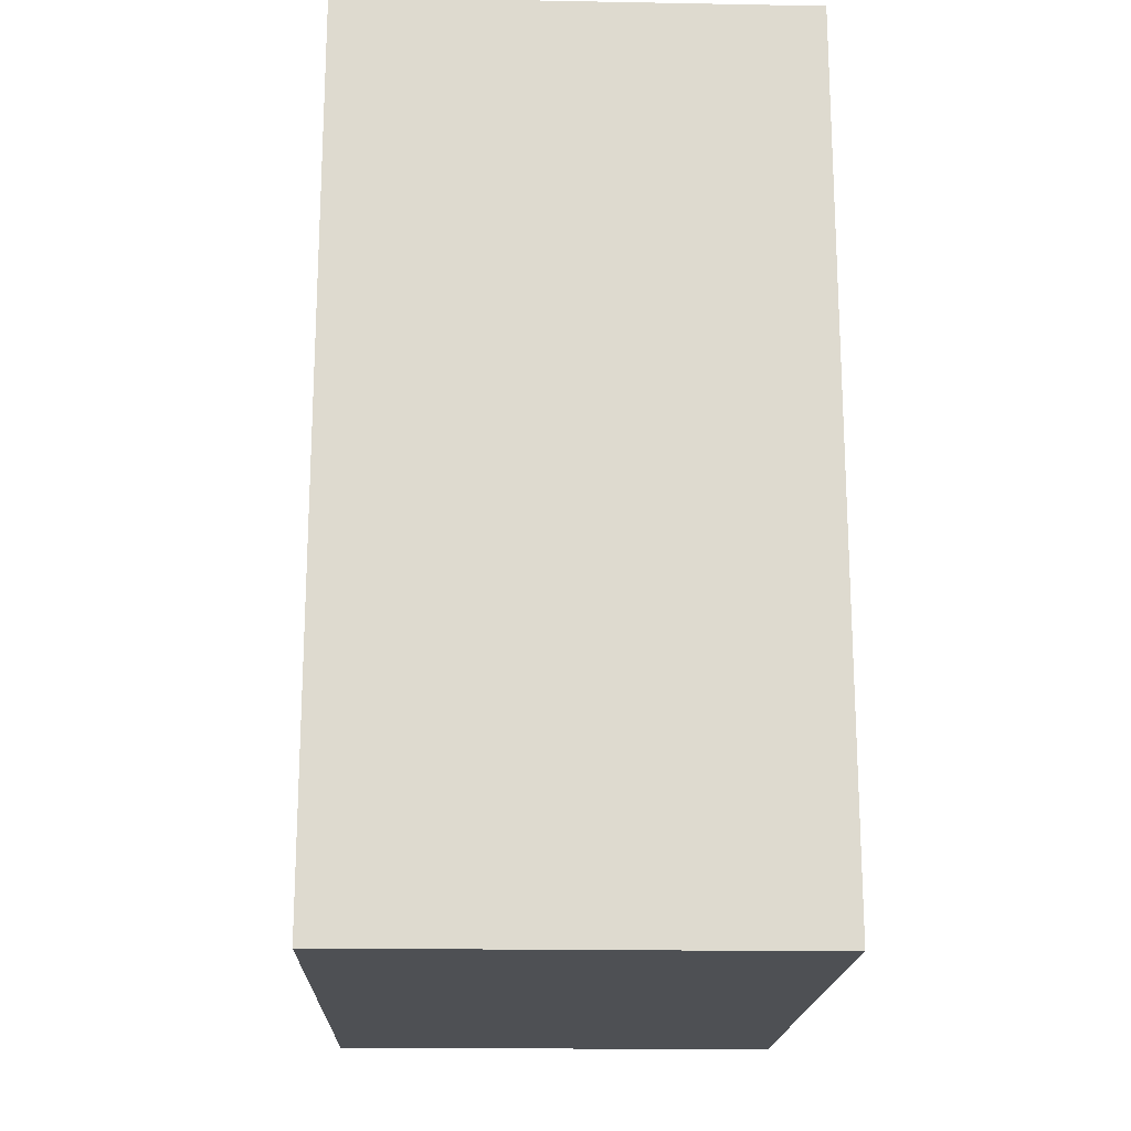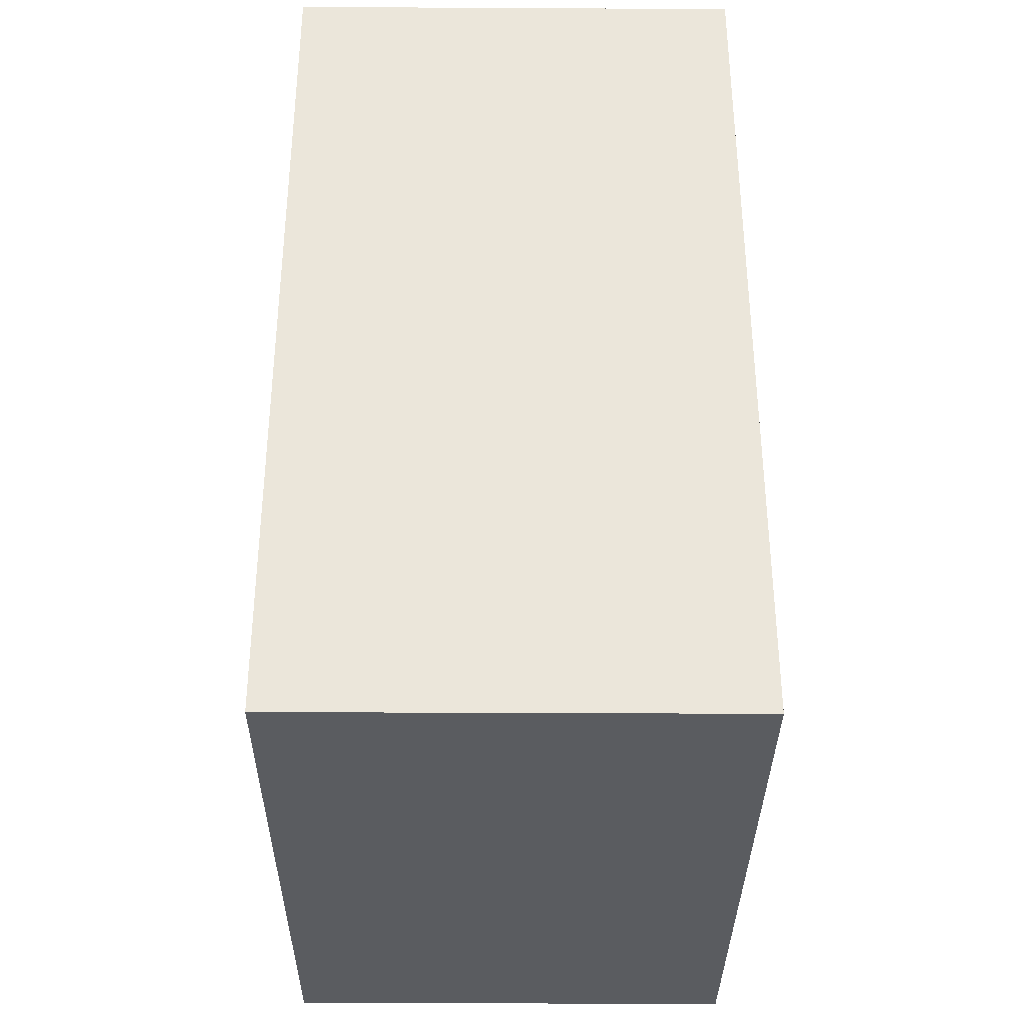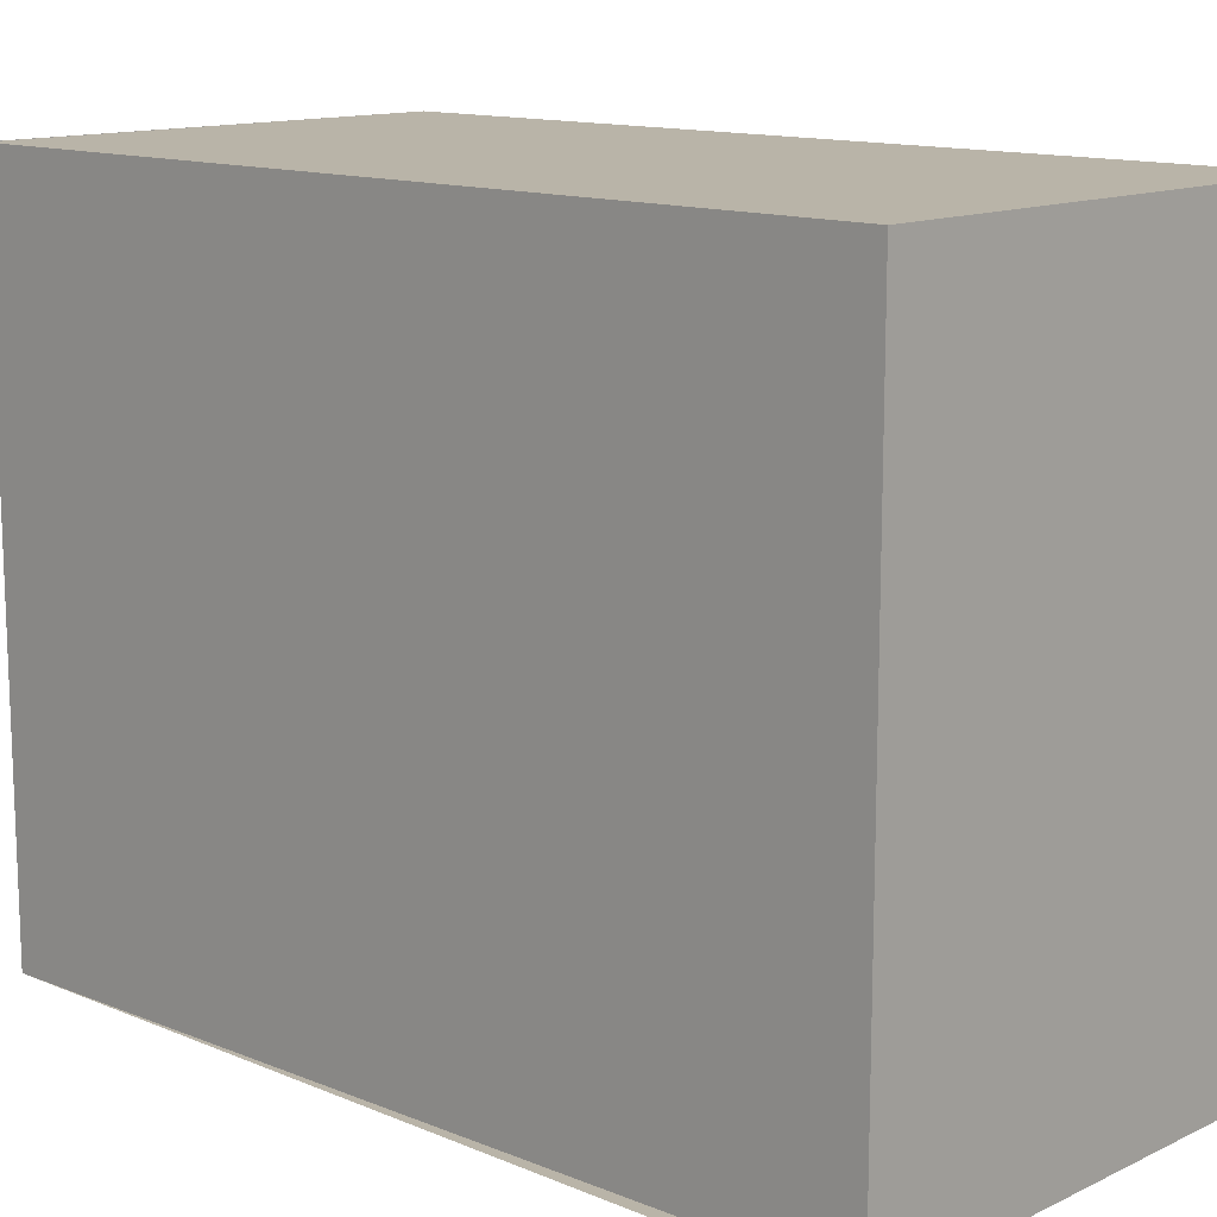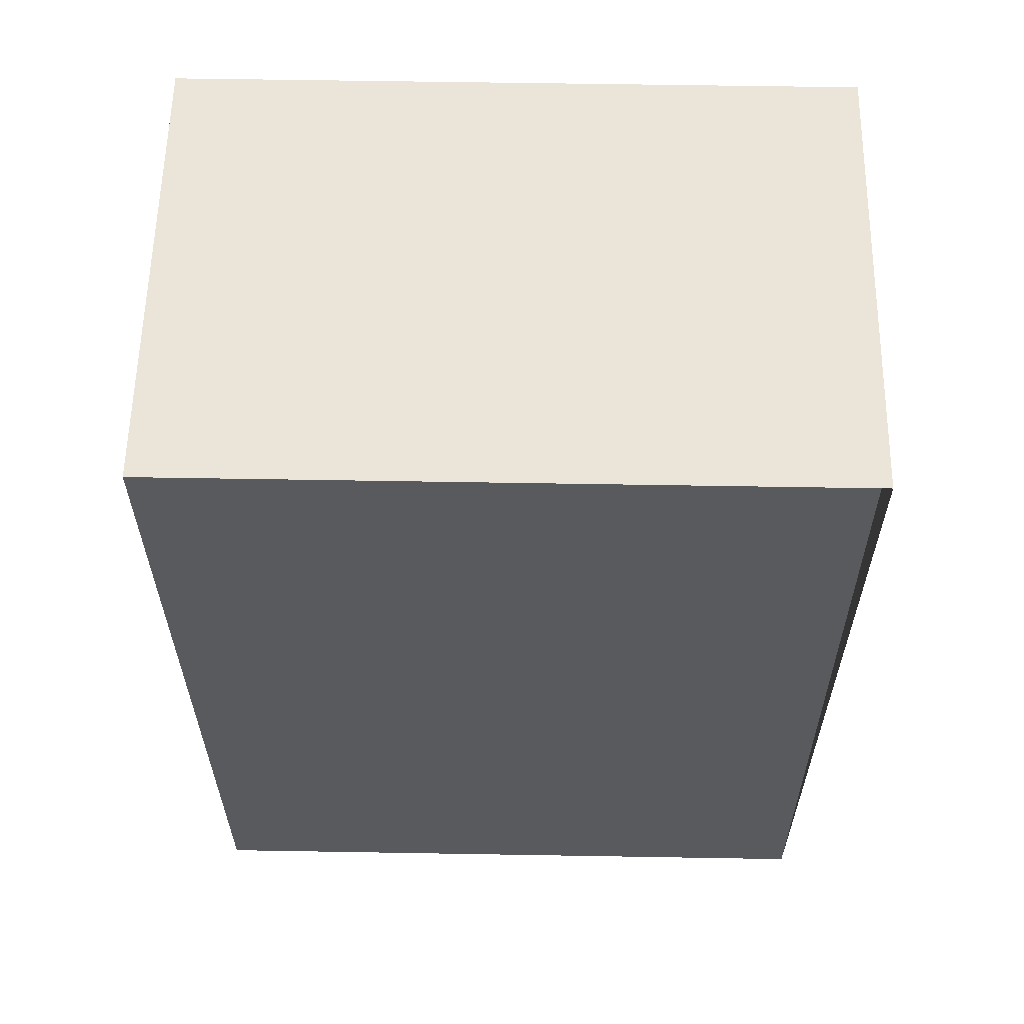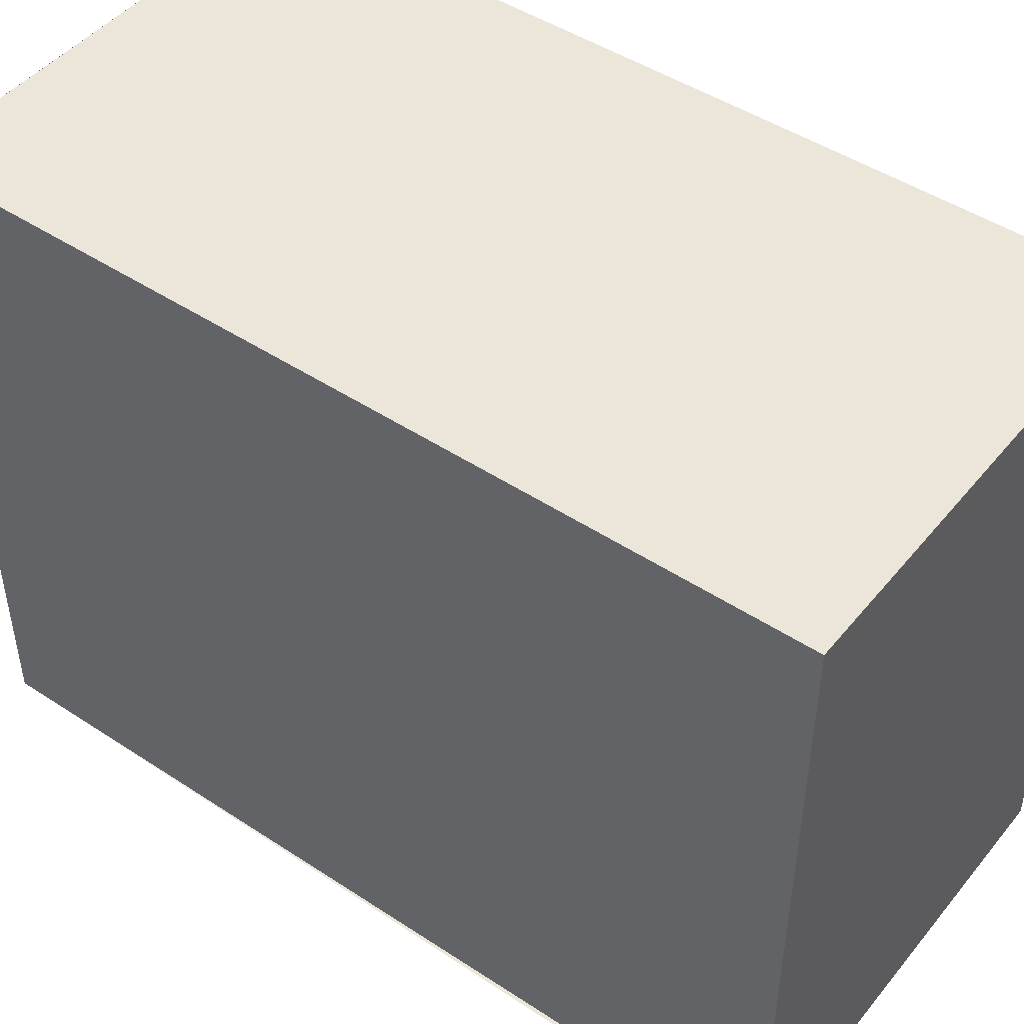
<metadata>
{"format":"obj","ext":"obj","renderer":"f3d","projection":"perspective","resolution":1024,"background":"white","views":[{"elev":-18.5,"azim":-2.0,"up":"+Y"},{"elev":-34.4,"azim":-0.4,"up":"+Y"},{"elev":13.1,"azim":133.3,"up":"+Z"},{"elev":59.3,"azim":91.0,"up":"+Y"},{"elev":46.8,"azim":127.0,"up":"+Z"}]}
</metadata>
<code>
o finger0_segment1
v 0.011 0.005 0.016
v 0.011 0.005 0.01599
v 0.011 0.005 0.01596
v 0.011 0.005 0.01592
v 0.011 0.005 0.01585
v 0.011 0.005 0.01577
v 0.011 0.005 0.01567
v 0.011 0.005 0.01555
v 0.011 0.005 0.01542
v 0.011 0.005 0.01527
v 0.011 0.005 0.0151
v 0.011 0.005 0.01492
v 0.011 0.005 0.01473
v 0.011 0.005 0.01452
v 0.011 0.005 0.01429
v 0.011 0.005 0.01406
v 0.011 0.005 0.0138
v 0.011 0.005 0.01354
v 0.011 0.005 0.01326
v 0.011 0.005 0.01297
v 0.011 0.005 0.01267
v 0.011 0.005 0.01236
v 0.011 0.005 0.01204
v 0.011 0.005 0.0117
v 0.011 0.005 0.01136
v 0.011 0.005 0.011
v 0.011 0.005 0.01064
v 0.011 0.005 0.01026
v 0.011 0.005 0.00988
v 0.011 0.005 0.00949
v 0.011 0.005 0.00909
v 0.011 0.005 0.00868
v 0.011 0.005 0.00827
v 0.011 0.005 0.00785
v 0.011 0.005 0.00742
v 0.011 0.005 0.00698
v 0.011 0.005 0.00654
v 0.011 0.005 0.0061
v 0.011 0.005 0.00565
v 0.011 0.005 0.00519
v 0.011 0.005 0.00474
v 0.011 0.005 0.00427
v 0.011 0.005 0.00381
v 0.011 0.005 0.00334
v 0.011 0.005 0.00287
v 0.011 0.005 0.00239
v 0.011 0.005 0.00192
v 0.011 0.005 0.00144
v 0.011 0.005 0.00096
v 0.011 0.005 0.00048
v 0.011 0.005 0
v 0.011 0.005 -0.00048
v 0.011 0.005 -0.00096
v 0.011 0.005 -0.00144
v 0.011 0.005 -0.00192
v 0.011 0.005 -0.00239
v 0.011 0.005 -0.00287
v 0.011 0.005 -0.00334
v 0.011 0.005 -0.00381
v 0.011 0.005 -0.00427
v 0.011 0.005 -0.00474
v 0.011 0.005 -0.00519
v 0.011 0.005 -0.00565
v 0.011 0.005 -0.0061
v 0.011 0.005 -0.00654
v 0.011 0.005 -0.00698
v 0.011 0.005 -0.00742
v 0.011 0.005 -0.00785
v 0.011 0.005 -0.00827
v 0.011 0.005 -0.00868
v 0.011 0.005 -0.00909
v 0.011 0.005 -0.00949
v 0.011 0.005 -0.00988
v 0.011 0.005 -0.01026
v 0.011 0.005 -0.01064
v 0.011 0.005 -0.011
v 0.011 0.005 -0.01136
v 0.011 0.005 -0.0117
v 0.011 0.005 -0.01204
v 0.011 0.005 -0.01236
v 0.011 0.005 -0.01267
v 0.011 0.005 -0.01297
v 0.011 0.005 -0.01326
v 0.011 0.005 -0.01354
v 0.011 0.005 -0.0138
v 0.011 0.005 -0.01406
v 0.011 0.005 -0.01429
v 0.011 0.005 -0.01452
v 0.011 0.005 -0.01473
v 0.011 0.005 -0.01492
v 0.011 0.005 -0.0151
v 0.011 0.005 -0.01527
v 0.011 0.005 -0.01542
v 0.011 0.005 -0.01555
v 0.011 0.005 -0.01567
v 0.011 0.005 -0.01577
v 0.011 0.005 -0.01585
v 0.011 0.005 -0.01592
v 0.011 0.005 -0.01596
v 0.011 0.005 -0.01599
v 0.011 0.005 -0.016
v 0.011 0.0468 0.016
v 0.011 0.0468 0.01552
v 0.011 0.0468 0.01506
v 0.011 0.0468 0.0146
v 0.011 0.0468 0.01415
v 0.011 0.0468 0.01372
v 0.011 0.0468 0.01329
v 0.011 0.0468 0.01286
v 0.011 0.0468 0.01245
v 0.011 0.0468 0.01205
v 0.011 0.0468 0.01165
v 0.011 0.0468 0.01126
v 0.011 0.0468 0.01088
v 0.011 0.0468 0.0105
v 0.011 0.0468 0.01013
v 0.011 0.0468 0.00977
v 0.011 0.0468 0.00942
v 0.011 0.0468 0.00907
v 0.011 0.0468 0.00873
v 0.011 0.0468 0.00839
v 0.011 0.0468 0.00806
v 0.011 0.0468 0.00774
v 0.011 0.0468 0.00742
v 0.011 0.0468 0.00711
v 0.011 0.0468 0.0068
v 0.011 0.0468 0.0065
v 0.011 0.0468 0.0062
v 0.011 0.0468 0.00591
v 0.011 0.0468 0.00562
v 0.011 0.0468 0.00534
v 0.011 0.0468 0.00506
v 0.011 0.0468 0.00478
v 0.011 0.0468 0.00451
v 0.011 0.0468 0.00424
v 0.011 0.0468 0.00397
v 0.011 0.0468 0.00371
v 0.011 0.0468 0.00345
v 0.011 0.0468 0.00319
v 0.011 0.0468 0.00294
v 0.011 0.0468 0.00268
v 0.011 0.0468 0.00243
v 0.011 0.0468 0.00218
v 0.011 0.0468 0.00194
v 0.011 0.0468 0.00169
v 0.011 0.0468 0.00145
v 0.011 0.0468 0.0012
v 0.011 0.0468 0.00096
v 0.011 0.0468 0.00072
v 0.011 0.0468 0.00048
v 0.011 0.0468 0.00024
v 0.011 0.0468 0
v 0.011 0.0468 -0.00024
v 0.011 0.0468 -0.00048
v 0.011 0.0468 -0.00072
v 0.011 0.0468 -0.00096
v 0.011 0.0468 -0.0012
v 0.011 0.0468 -0.00145
v 0.011 0.0468 -0.00169
v 0.011 0.0468 -0.00194
v 0.011 0.0468 -0.00218
v 0.011 0.0468 -0.00243
v 0.011 0.0468 -0.00268
v 0.011 0.0468 -0.00294
v 0.011 0.0468 -0.00319
v 0.011 0.0468 -0.00345
v 0.011 0.0468 -0.00371
v 0.011 0.0468 -0.00397
v 0.011 0.0468 -0.00424
v 0.011 0.0468 -0.00451
v 0.011 0.0468 -0.00478
v 0.011 0.0468 -0.00506
v 0.011 0.0468 -0.00534
v 0.011 0.0468 -0.00562
v 0.011 0.0468 -0.00591
v 0.011 0.0468 -0.0062
v 0.011 0.0468 -0.0065
v 0.011 0.0468 -0.0068
v 0.011 0.0468 -0.00711
v 0.011 0.0468 -0.00742
v 0.011 0.0468 -0.00774
v 0.011 0.0468 -0.00806
v 0.011 0.0468 -0.00839
v 0.011 0.0468 -0.00873
v 0.011 0.0468 -0.00907
v 0.011 0.0468 -0.00942
v 0.011 0.0468 -0.00977
v 0.011 0.0468 -0.01013
v 0.011 0.0468 -0.0105
v 0.011 0.0468 -0.01088
v 0.011 0.0468 -0.01126
v 0.011 0.0468 -0.01165
v 0.011 0.0468 -0.01205
v 0.011 0.0468 -0.01245
v 0.011 0.0468 -0.01286
v 0.011 0.0468 -0.01329
v 0.011 0.0468 -0.01372
v 0.011 0.0468 -0.01415
v 0.011 0.0468 -0.0146
v 0.011 0.0468 -0.01506
v 0.011 0.0468 -0.01552
v 0.011 0.0468 -0.016
v -0.011 0.0468 0.016
v -0.011 0.0468 -0.016
v -0.011 0.005 -0.016
v -0.011 0.005 0.016
f 205 52 51
f 102 84 85
f 2 206 1
f 205 202 101
f 204 206 203
f 3 102 2
f 4 103 3
f 5 104 4
f 6 105 5
f 7 106 6
f 8 107 7
f 9 108 8
f 10 109 9
f 11 110 10
f 12 111 11
f 13 112 12
f 14 113 13
f 15 114 14
f 16 115 15
f 17 116 16
f 18 117 17
f 19 118 18
f 20 119 19
f 21 120 20
f 22 121 21
f 23 122 22
f 24 123 23
f 25 124 24
f 26 125 25
f 27 126 26
f 28 127 27
f 29 128 28
f 30 129 29
f 31 130 30
f 32 131 31
f 33 132 32
f 34 133 33
f 35 134 34
f 36 135 35
f 37 136 36
f 38 137 37
f 39 138 38
f 40 139 39
f 41 140 40
f 42 141 41
f 43 142 42
f 44 143 43
f 45 144 44
f 46 145 45
f 47 146 46
f 48 147 47
f 49 148 48
f 50 149 49
f 50 151 150
f 51 152 151
f 52 153 152
f 53 154 153
f 54 155 154
f 55 156 155
f 56 157 156
f 57 158 157
f 58 159 158
f 59 160 159
f 60 161 160
f 61 162 161
f 62 163 162
f 63 164 163
f 64 165 164
f 65 166 165
f 66 167 166
f 67 168 167
f 68 169 168
f 69 170 169
f 70 171 170
f 71 172 171
f 72 173 172
f 73 174 173
f 74 175 174
f 75 176 175
f 76 177 176
f 77 178 177
f 78 179 178
f 79 180 179
f 80 181 180
f 81 182 181
f 82 183 182
f 83 184 183
f 84 185 184
f 85 186 185
f 86 187 186
f 87 188 187
f 88 189 188
f 89 190 189
f 90 191 190
f 91 192 191
f 92 193 192
f 93 194 193
f 94 195 194
f 95 196 195
f 96 197 196
f 97 198 197
f 98 199 198
f 99 200 199
f 100 201 200
f 102 201 101
f 205 101 100
f 99 98 205
f 98 97 205
f 205 100 99
f 1 206 2
f 206 205 51
f 2 206 3
f 4 3 206
f 4 206 5
f 96 95 205
f 95 94 205
f 205 97 96
f 5 206 6
f 7 6 206
f 7 206 8
f 93 92 205
f 92 91 205
f 205 94 93
f 8 206 9
f 10 9 206
f 10 206 11
f 90 89 205
f 89 88 205
f 205 91 90
f 11 206 12
f 13 12 206
f 13 206 14
f 87 86 205
f 86 85 205
f 205 88 87
f 14 206 15
f 16 15 206
f 16 206 17
f 84 83 205
f 83 82 205
f 205 85 84
f 17 206 18
f 19 18 206
f 19 206 20
f 81 80 205
f 80 79 205
f 205 82 81
f 20 206 21
f 22 21 206
f 22 206 23
f 78 77 205
f 77 76 205
f 205 79 78
f 23 206 24
f 25 24 206
f 25 206 26
f 75 74 205
f 74 73 205
f 205 76 75
f 26 206 27
f 28 27 206
f 28 206 29
f 72 71 205
f 71 70 205
f 205 73 72
f 29 206 30
f 31 30 206
f 31 206 32
f 69 68 205
f 68 67 205
f 205 70 69
f 32 206 33
f 34 33 206
f 34 206 35
f 66 65 205
f 65 64 205
f 205 67 66
f 35 206 36
f 37 36 206
f 37 206 38
f 63 62 205
f 62 61 205
f 205 64 63
f 38 206 39
f 40 39 206
f 40 206 41
f 60 59 205
f 59 58 205
f 205 61 60
f 41 206 42
f 43 42 206
f 43 206 44
f 57 56 205
f 56 55 205
f 205 58 57
f 44 206 45
f 46 45 206
f 46 206 47
f 54 53 205
f 53 52 205
f 205 55 54
f 47 206 48
f 49 48 206
f 49 206 50
f 51 50 206
f 203 2 102
f 2 3 102
f 4 5 102
f 5 6 102
f 4 102 3
f 202 204 201
f 204 203 125
f 201 204 200
f 200 204 199
f 198 199 204
f 196 197 204
f 197 198 204
f 195 196 204
f 195 204 194
f 192 193 204
f 193 194 204
f 191 192 204
f 191 204 190
f 7 8 102
f 8 9 102
f 7 102 6
f 189 204 188
f 189 190 204
f 187 188 204
f 187 204 186
f 185 186 204
f 182 183 204
f 183 184 204
f 185 204 184
f 180 181 204
f 181 182 204
f 178 179 204
f 179 180 204
f 178 204 177
f 175 176 204
f 176 177 204
f 175 204 174
f 172 173 204
f 173 174 204
f 170 171 204
f 171 172 204
f 168 169 204
f 169 170 204
f 165 166 204
f 166 167 204
f 165 204 164
f 168 204 167
f 164 204 163
f 161 162 204
f 162 163 204
f 161 204 160
f 160 204 159
f 159 204 158
f 156 157 204
f 157 158 204
f 156 204 155
f 154 155 204
f 154 204 153
f 151 152 204
f 152 153 204
f 151 204 150
f 150 204 149
f 10 11 102
f 11 12 102
f 10 102 9
f 12 13 102
f 13 14 102
f 15 16 102
f 16 17 102
f 15 102 14
f 148 149 204
f 148 204 147
f 147 204 146
f 146 204 145
f 144 145 204
f 144 204 143
f 142 143 204
f 142 204 141
f 139 140 204
f 140 141 204
f 139 204 138
f 17 18 102
f 18 19 102
f 19 20 102
f 20 21 102
f 21 22 102
f 23 24 102
f 24 25 102
f 23 102 22
f 138 204 137
f 136 137 204
f 136 204 135
f 25 26 102
f 26 27 102
f 135 204 134
f 134 204 133
f 28 29 102
f 29 30 102
f 28 102 27
f 133 204 132
f 132 204 131
f 129 130 204
f 130 131 204
f 129 204 128
f 126 127 204
f 127 128 204
f 126 204 125
f 30 31 102
f 31 32 102
f 33 34 102
f 34 35 102
f 33 102 32
f 35 36 102
f 123 124 203
f 124 125 203
f 121 122 203
f 122 123 203
f 118 119 203
f 119 120 203
f 120 121 203
f 37 38 102
f 38 39 102
f 37 102 36
f 117 118 203
f 40 41 102
f 41 42 102
f 40 102 39
f 114 115 203
f 115 116 203
f 116 117 203
f 43 44 102
f 44 45 102
f 43 102 42
f 112 113 203
f 113 114 203
f 110 111 203
f 111 112 203
f 108 109 203
f 109 110 203
f 107 108 203
f 104 105 203
f 105 106 203
f 106 107 203
f 103 104 203
f 45 46 102
f 46 47 102
f 47 48 102
f 48 49 102
f 50 51 102
f 51 52 102
f 49 50 102
f 100 101 102
f 102 103 203
f 52 53 102
f 54 55 102
f 55 56 102
f 53 54 102
f 99 100 102
f 96 97 102
f 97 98 102
f 98 99 102
f 56 57 102
f 58 59 102
f 59 60 102
f 57 58 102
f 60 61 102
f 95 96 102
f 102 61 62
f 94 95 102
f 92 93 102
f 93 94 102
f 89 90 102
f 90 91 102
f 91 92 102
f 102 62 63
f 63 64 102
f 64 65 102
f 66 67 102
f 67 68 102
f 65 66 102
f 68 69 102
f 69 70 102
f 70 71 102
f 71 72 102
f 72 73 102
f 73 74 102
f 75 76 102
f 76 77 102
f 74 75 102
f 78 79 102
f 79 80 102
f 77 78 102
f 80 81 102
f 81 82 102
f 82 83 102
f 83 84 102
f 87 88 102
f 88 89 102
f 85 86 102
f 86 87 102
f 2 203 206
f 205 204 202
f 204 205 206
f 3 103 102
f 4 104 103
f 5 105 104
f 6 106 105
f 7 107 106
f 8 108 107
f 9 109 108
f 10 110 109
f 11 111 110
f 12 112 111
f 13 113 112
f 14 114 113
f 15 115 114
f 16 116 115
f 17 117 116
f 18 118 117
f 19 119 118
f 20 120 119
f 21 121 120
f 22 122 121
f 23 123 122
f 24 124 123
f 25 125 124
f 26 126 125
f 27 127 126
f 28 128 127
f 29 129 128
f 30 130 129
f 31 131 130
f 32 132 131
f 33 133 132
f 34 134 133
f 35 135 134
f 36 136 135
f 37 137 136
f 38 138 137
f 39 139 138
f 40 140 139
f 41 141 140
f 42 142 141
f 43 143 142
f 44 144 143
f 45 145 144
f 46 146 145
f 47 147 146
f 48 148 147
f 49 149 148
f 50 150 149
f 50 51 151
f 51 52 152
f 52 53 153
f 53 54 154
f 54 55 155
f 55 56 156
f 56 57 157
f 57 58 158
f 58 59 159
f 59 60 160
f 60 61 161
f 61 62 162
f 62 63 163
f 63 64 164
f 64 65 165
f 65 66 166
f 66 67 167
f 67 68 168
f 68 69 169
f 69 70 170
f 70 71 171
f 71 72 172
f 72 73 173
f 73 74 174
f 74 75 175
f 75 76 176
f 76 77 177
f 77 78 178
f 78 79 179
f 79 80 180
f 80 81 181
f 81 82 182
f 82 83 183
f 83 84 184
f 84 85 185
f 85 86 186
f 86 87 187
f 87 88 188
f 88 89 189
f 89 90 190
f 90 91 191
f 91 92 192
f 92 93 193
f 93 94 194
f 94 95 195
f 95 96 196
f 96 97 197
f 97 98 198
f 98 99 199
f 99 100 200
f 100 101 201
f 102 202 201

</code>
